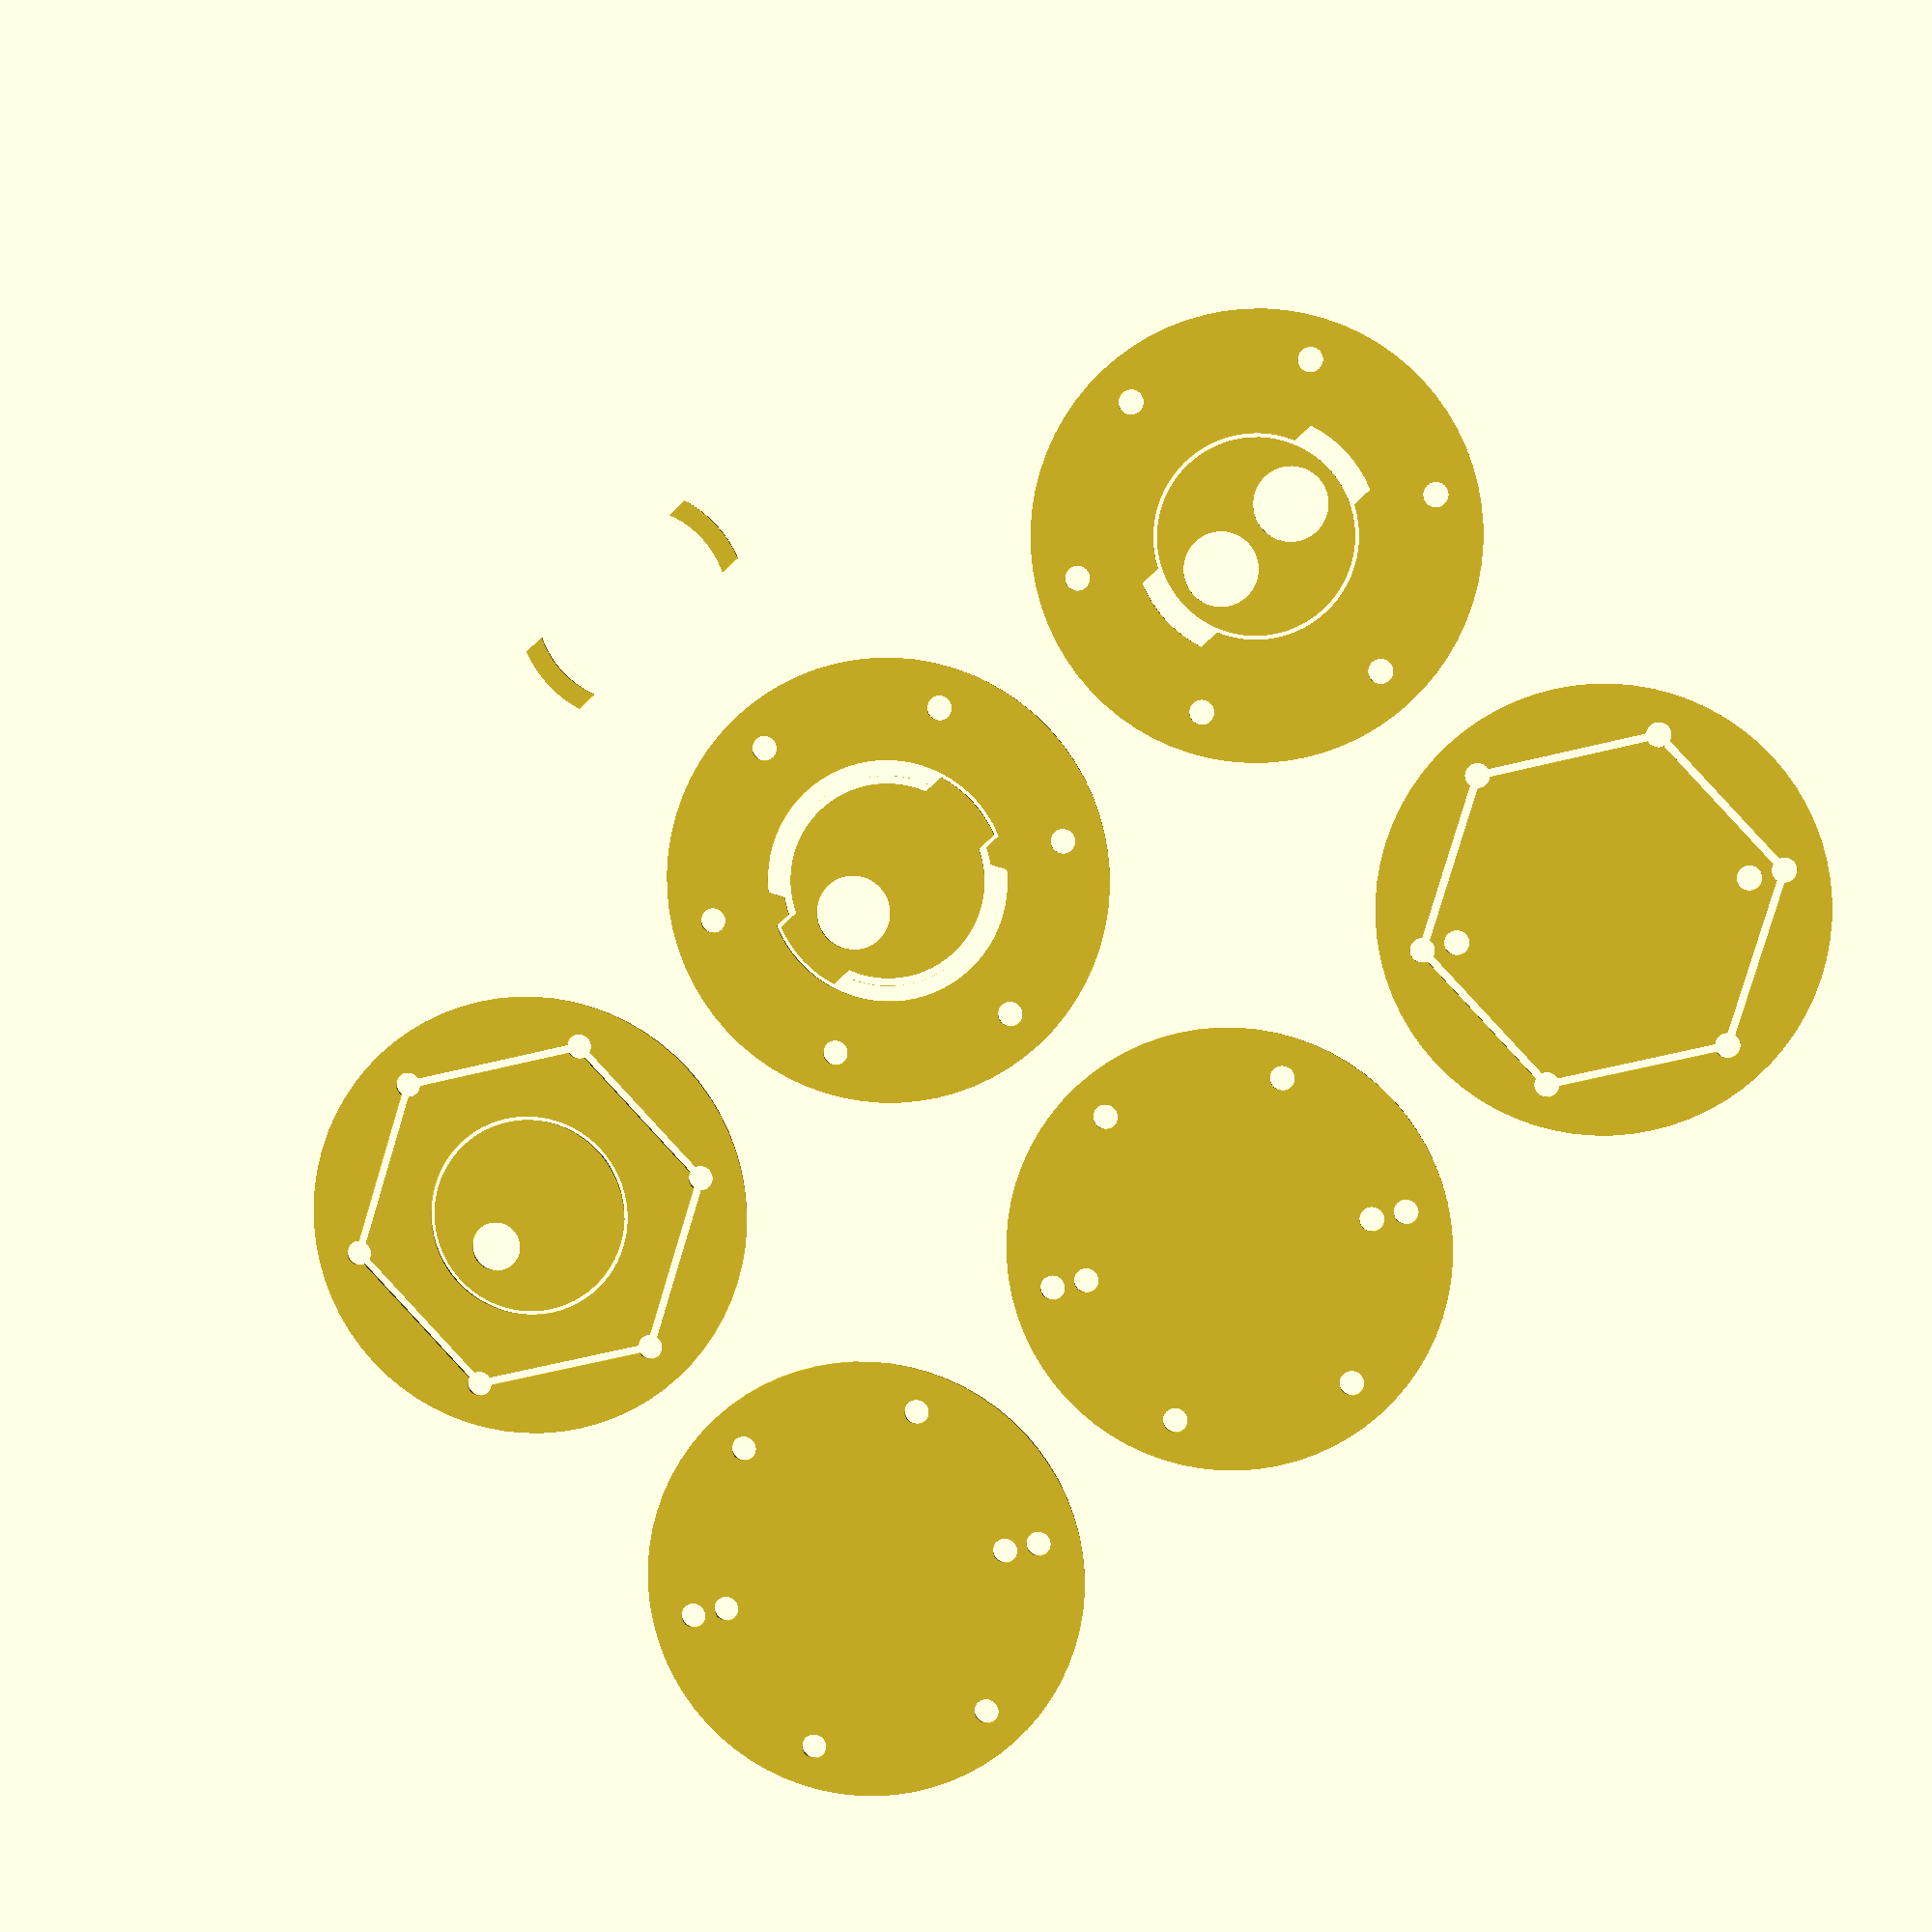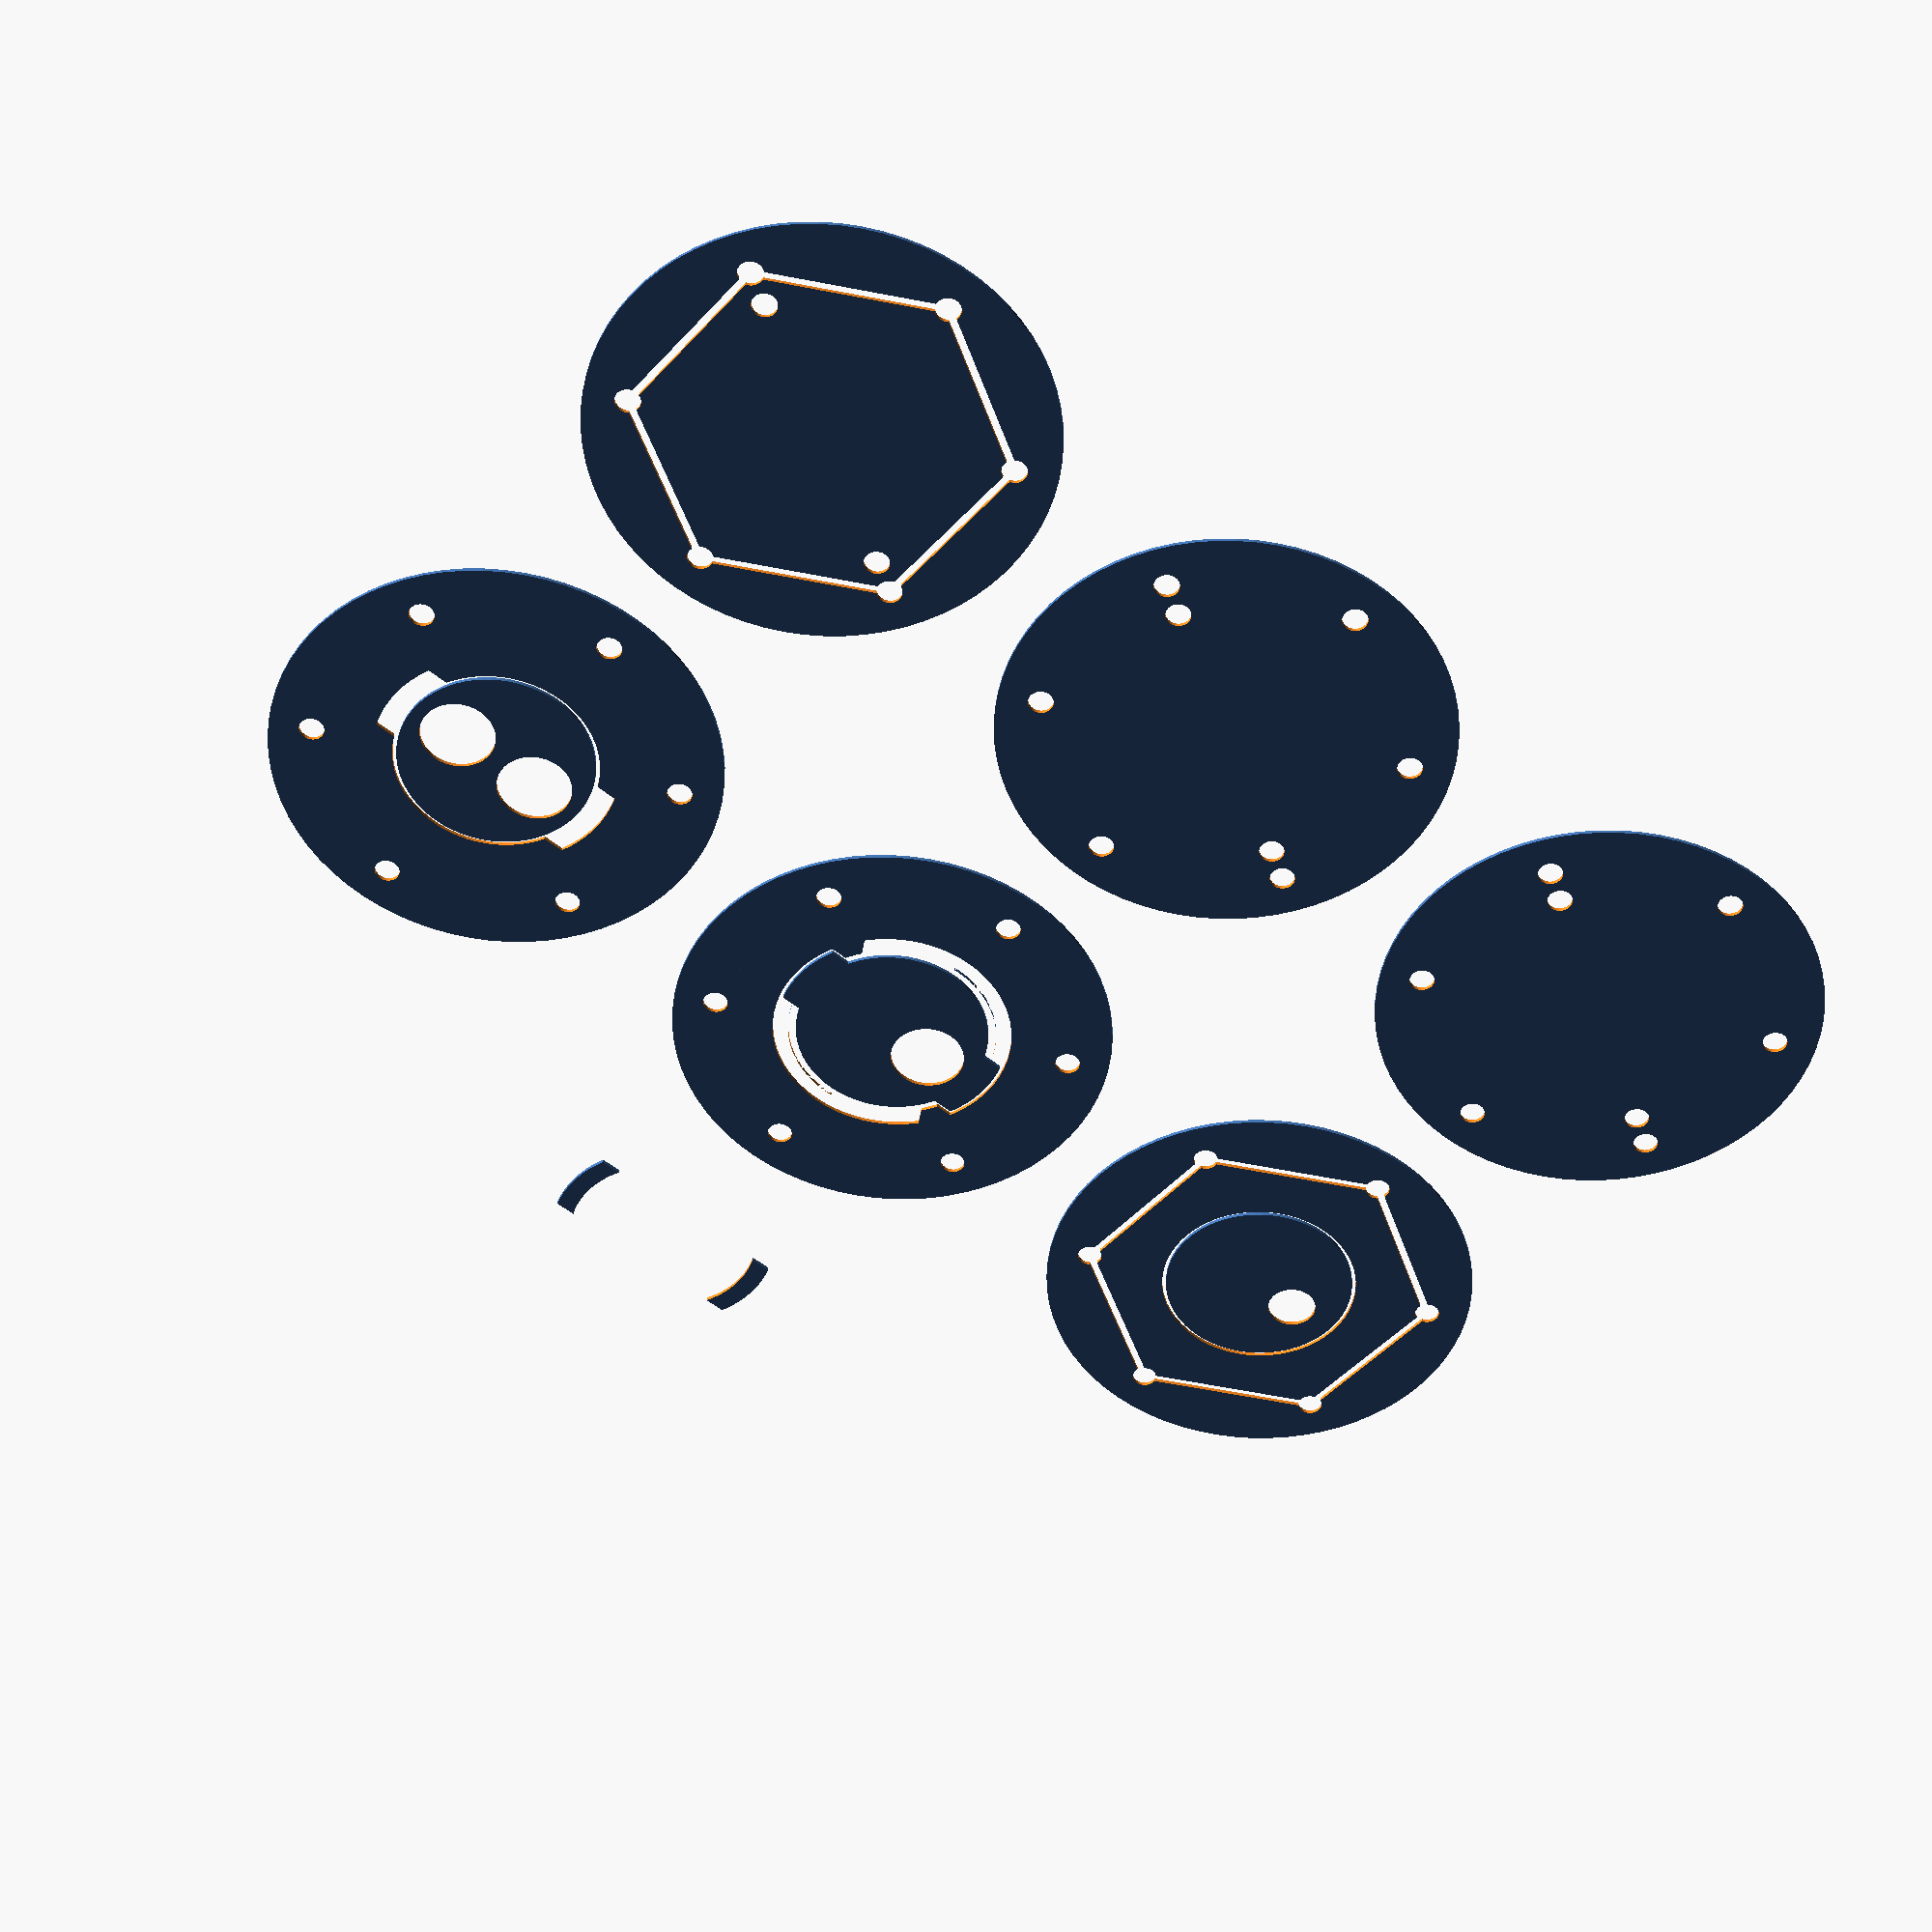
<openscad>
/*
 * Copyright 2019 Stephen Warren <swarren@wwwdotorg.org>
 *
 * Permission is hereby granted, free of charge, to any person obtaining a
 * copy of this software and associated documentation files (the "Software"),
 * to deal in the Software without restriction, including without limitation
 * the rights to use, copy, modify, merge, publish, distribute, sublicense,
 * and/or sell copies of the Software, and to permit persons to whom the
 * Software is furnished to do so, subject to the following conditions:
 *
 * The above copyright notice and this permission notice shall be included in
 * all copies or substantial portions of the Software.
 *
 * THE SOFTWARE IS PROVIDED "AS IS", WITHOUT WARRANTY OF ANY KIND, EXPRESS OR
 * IMPLIED, INCLUDING BUT NOT LIMITED TO THE WARRANTIES OF MERCHANTABILITY,
 * FITNESS FOR A PARTICULAR PURPOSE AND NONINFRINGEMENT.  IN NO EVENT SHALL
 * THE AUTHORS OR COPYRIGHT HOLDERS BE LIABLE FOR ANY CLAIM, DAMAGES OR OTHER
 * LIABILITY, WHETHER IN AN ACTION OF CONTRACT, TORT OR OTHERWISE, ARISING
 * FROM, OUT OF OR IN CONNECTION WITH THE SOFTWARE OR THE USE OR OTHER
 * DEALINGS IN THE SOFTWARE.
 */

$fn=72;
outer_r = 4.5 * 25.4 / 2;
rod_r = (1 / 4) * 25.4 / 2;
rod_placement_r = outer_r - (rod_r + (0.3 * 25.4));
load_hole_r = 25;
tab_r = load_hole_r + 5;
tab_w = 20;
rope_r = (1 / 4) * 25.4 / 2;
rope_placement_r = outer_r - (rope_r + (0.65 * 25.4));
sheet_thick = 2;

window_width = 2 * ((rod_placement_r * sin(30)) - rod_r);
echo("Window width:", window_width); // 33.655

module sheet_cutouts() {
    sx = rod_placement_r * cos(30);
    sy = rod_placement_r * sin(30);
    rh = sy * 2;
    for (a = [0:60:360]) {
        rotate(a)
            translate([sx, 0])
            square(size=[sheet_thick, rh], center=true);
    }
};

module basic_layer() {
    difference() {
        circle(r=outer_r);

        for (a = [30:60:390]) {
            translate([rod_placement_r * cos(a), rod_placement_r * sin(a)])
                circle(r=rod_r, center=true);
        }
    }
}

module battery_pack_outline() {
    rotate(135) {
        translate([-15, -15]) {
            square(size=[32, 15], center=false);
            square(size=[15, 28], center=false);
        }
    }
}

module switch_hole_xlate(both) {
    translate([-12, 0])
        children();
    if (both) {
        translate([12, 0])
            children();
    }
}

module switch_hole_body() {
    switch_hole_xlate(false)
        circle(r=0.5 * 25.4 / 2, center=true);
};

module switch_hole_nut(both) {
    switch_hole_xlate(both)
        circle(r=0.75 * 25.4 / 2, center=true);
};

module load_hole() {
    circle(r=load_hole_r, center=true);
}

module layer_1_insert() {
    difference() {
        circle(r=load_hole_r, center=true);
        switch_hole_body();
        // Uncomment just to check alignment; not manufacturing
        //#battery_pack_outline();
    }
}

module layer_1_cutout() {
    offset(delta=1) layer_1_insert();
}

module layer_1_lamp() {
    difference() {
        basic_layer();
        load_hole();
        layer_1_cutout();
        sheet_cutouts();
    }
}

module layer_2_tabs() {
    intersection() {
        circle(r=tab_r, center=true);
        square(size=[tab_r * 3, tab_w], center=true);
    }
}

module layer_2_insert() {
    difference() {
        union() {
            circle(r=load_hole_r, center=true);
            layer_2_tabs();
        }
        switch_hole_nut(false);
    }
}

module layer_2_tabs_scored() {
    difference() {
        layer_2_tabs();
        circle(r=load_hole_r, center=true);
    }
}

module layer_2_cutout() {
    difference() {
        offset(delta=1)
            circle(r=tab_r, center=true);
        difference() {
            rotate(40)
                offset(delta=2)
                layer_2_insert();
            rotate(60)
                offset(delta=2)
                layer_2_insert();
            offset(delta=1)
                layer_2_insert();
            offset(delta=1) layer_1_insert();
        }
    }
}

module layer_2_lamp() {
    difference() {
        basic_layer();
        load_hole();
        layer_2_cutout();
    }
}

module layer_3_insert() {
    difference() {
        circle(r=load_hole_r, center=true);
        switch_hole_nut(true);
    }
}

module layer_3_cutout() {
    offset(delta=1) layer_2_insert();
}

module layer_3_lamp() {
    difference() {
        basic_layer();
        load_hole();
        layer_3_cutout();
    }
}

module rope_holes() {
    for (a = [0:180:180]) {
        translate([rope_placement_r * cos(a + 30), rope_placement_r * sin(a + 30)])
            circle(r=rope_r, center=true);
    }
}

module basic_layer_top() {
    difference() {
        basic_layer();
        rope_holes();
    }
}

module layer_top_1() {
    basic_layer_top();
}

module layer_top_2() {
    basic_layer_top();
}

module layer_top_3() {
    difference() {
        basic_layer_top();
        sheet_cutouts();
    }
}

module top() {
  if (array) {
    for (y = [0:4]) {
        for (x = [0:4]) {
            translate([x * 2 * (outer_r + 1), y * 2 * (outer_r + 1)])
              children(0);
        }
    }
  } else {  
    children(0);
  }
}

object_selector = 0; // Can be overridden on the cmdline
array = 0; // Can be overridden on the cmdline

top() {
    if (object_selector == 0) {
        spacing = outer_r * 2.25;

        translate([1 * spacing, -0.75 * spacing, 0]) layer_2_tabs_scored();

        translate([0 * spacing, 0, 0]) layer_1_lamp();
        translate([1 * spacing, 0, 0]) layer_2_lamp();
        translate([2 * spacing, 0, 0]) layer_3_lamp();

        translate([0 * spacing, 0, 0]) layer_1_insert();
        translate([1 * spacing, 0, 0]) layer_2_insert();
        translate([2 * spacing, 0, 0]) layer_3_insert();

        translate([0 * spacing, 1 * spacing, 0]) layer_top_1();
        translate([1 * spacing, 1 * spacing, 0]) layer_top_2();
        translate([2 * spacing, 1 * spacing, 0]) layer_top_3();
    } else if (object_selector == 1) {
        layer_1_lamp();
        layer_1_insert();
    } else if (object_selector == 2) {
        layer_2_lamp();
        layer_2_insert();
    } else if (object_selector == 3) {
        layer_3_lamp();
        layer_3_insert();
    } else if (object_selector == 4) {
        layer_top_1();
    } else if (object_selector == 5) {
        layer_top_2();
    } else if (object_selector == 6) {
        layer_top_3();
    } else if (object_selector == 7) {
        layer_2_tabs_scored();
    }
}

</openscad>
<views>
elev=175.0 azim=43.1 roll=353.7 proj=p view=wireframe
elev=321.5 azim=319.7 roll=183.0 proj=p view=solid
</views>
